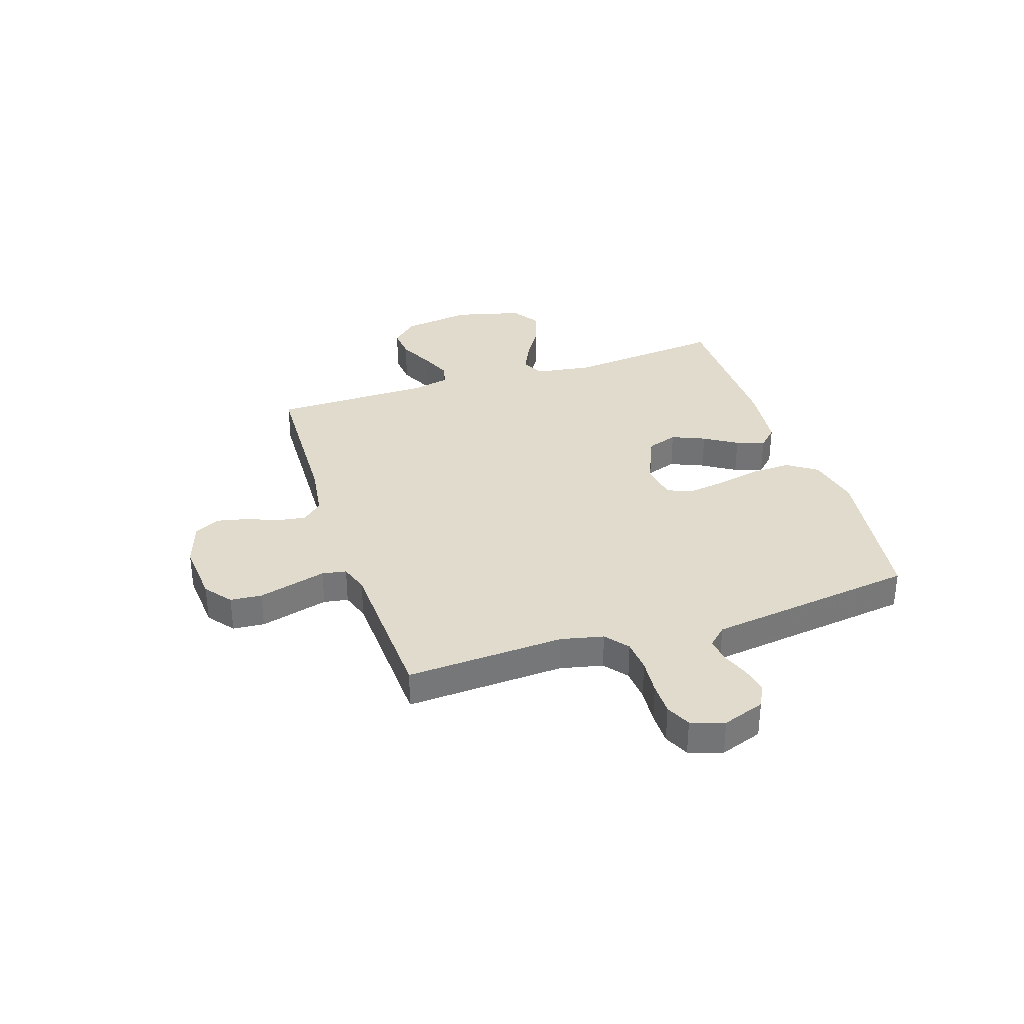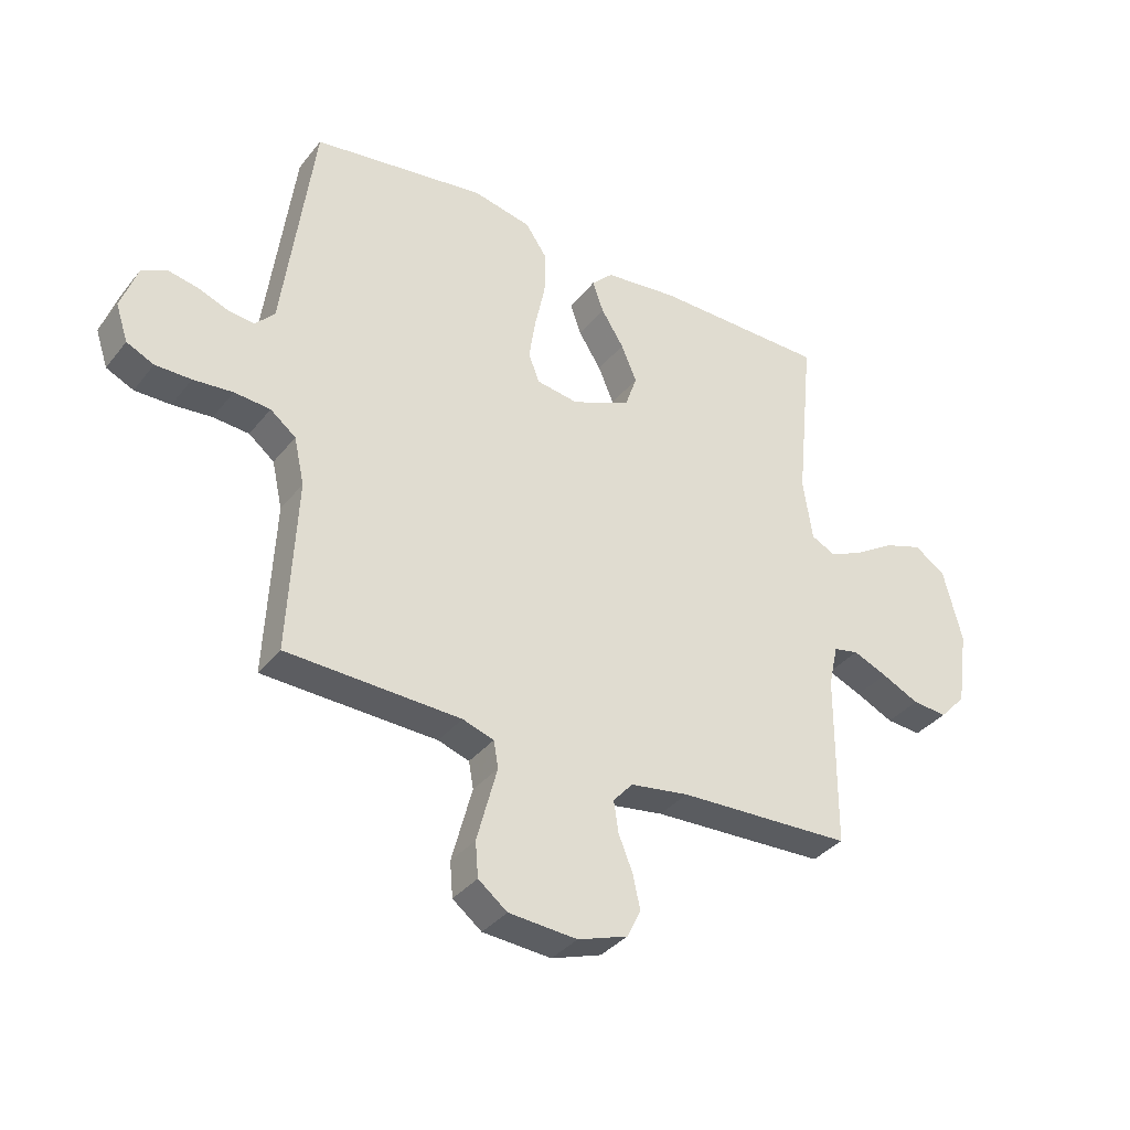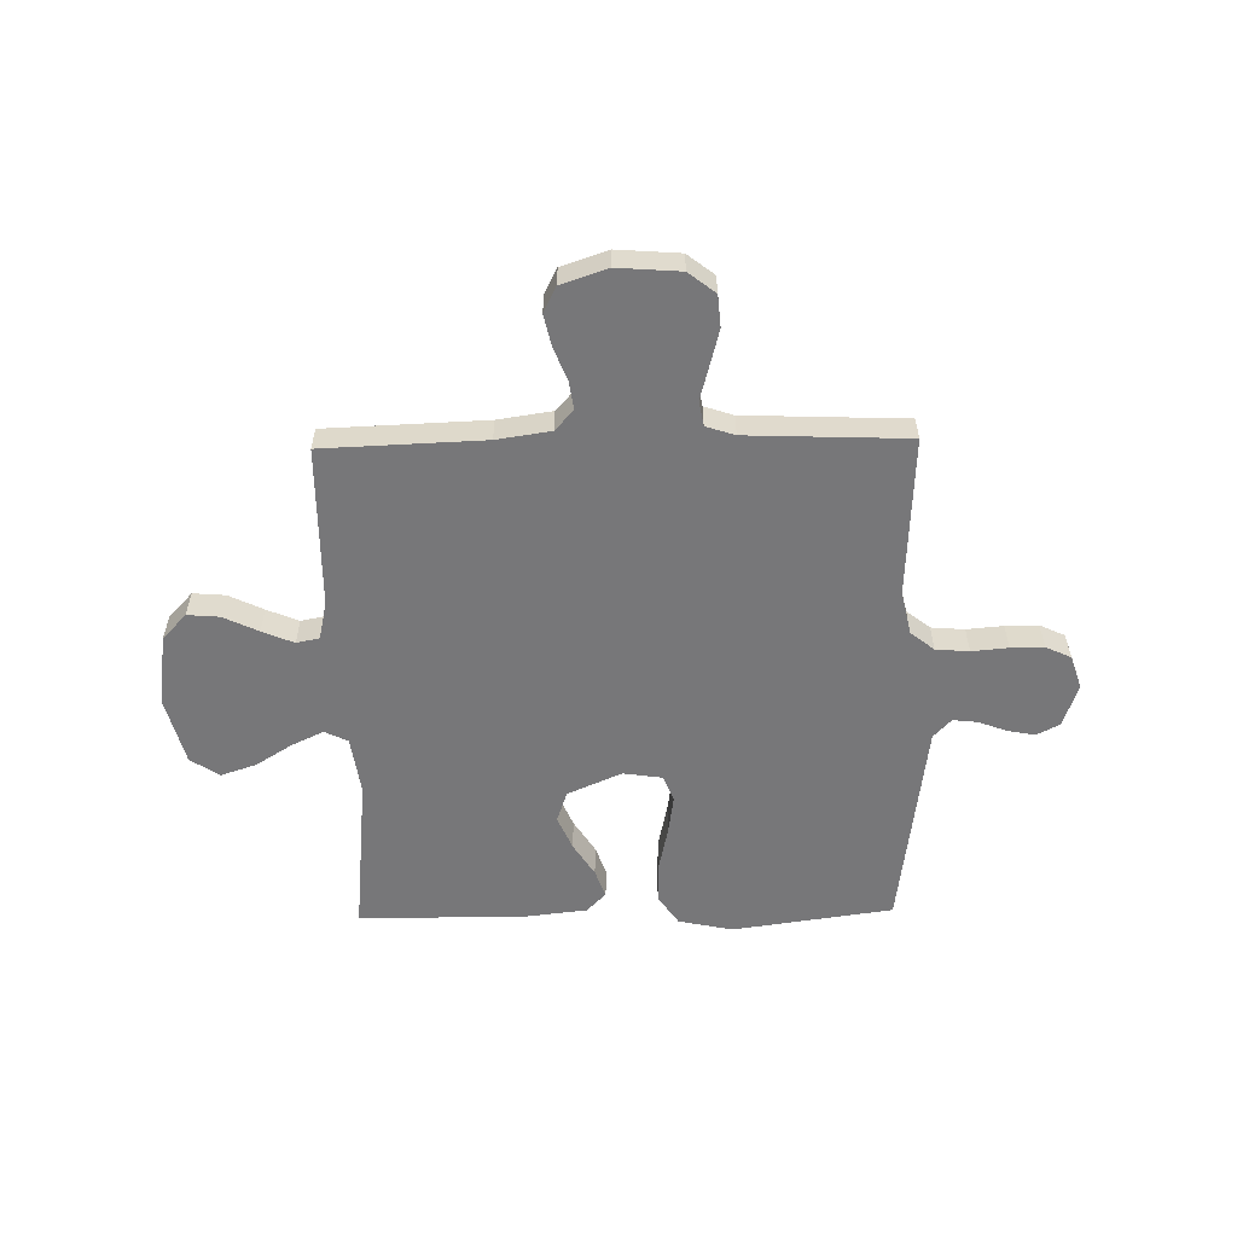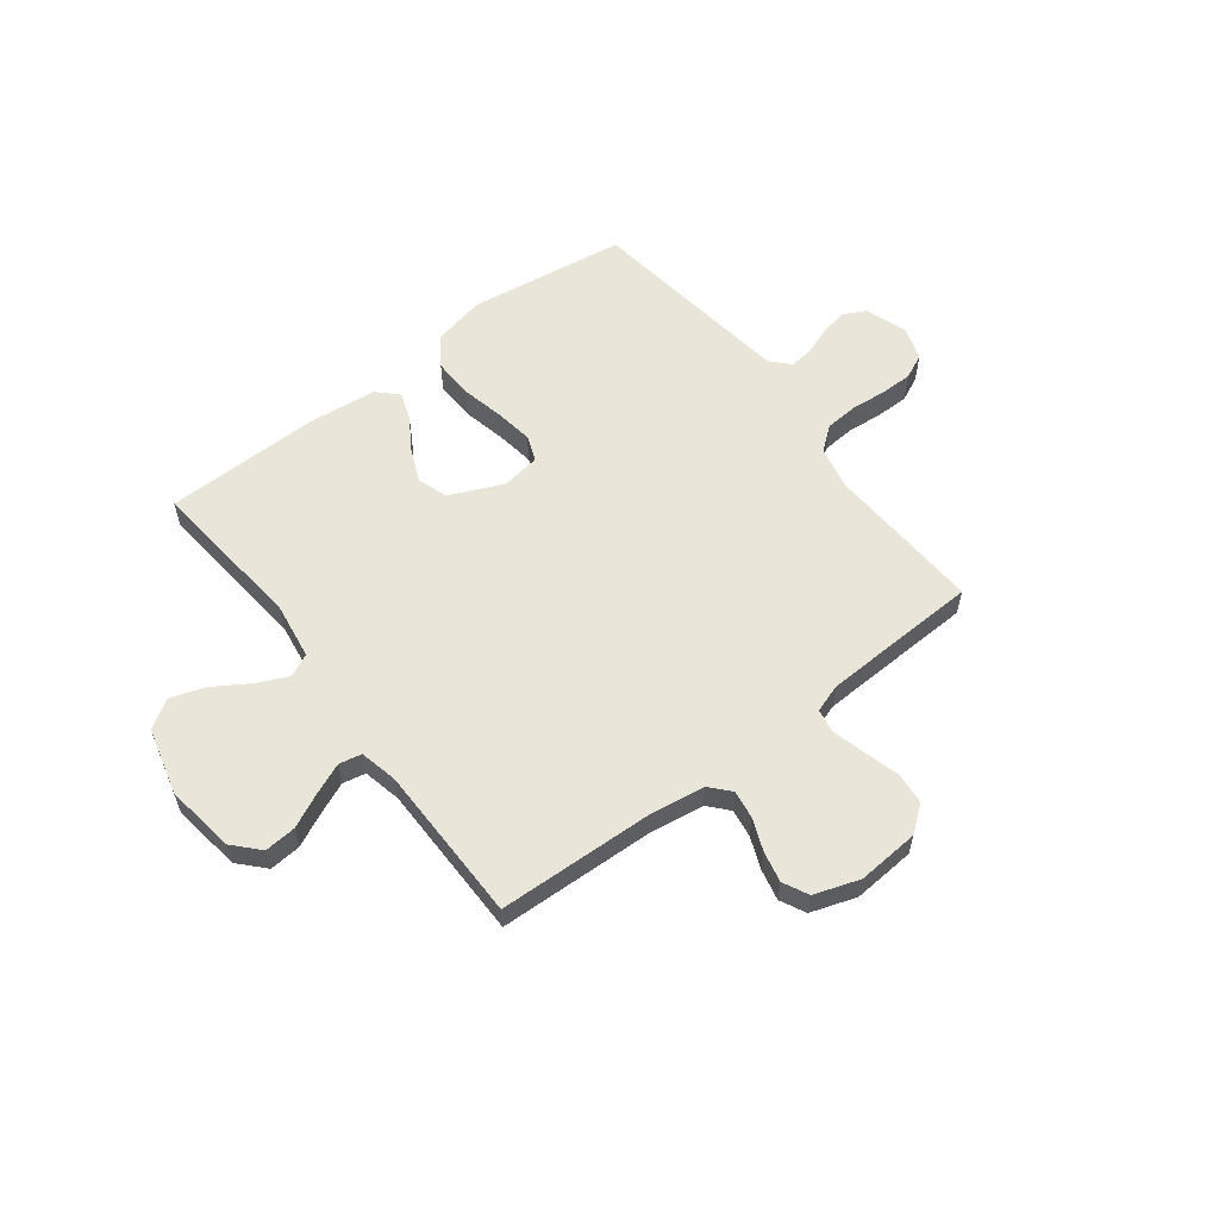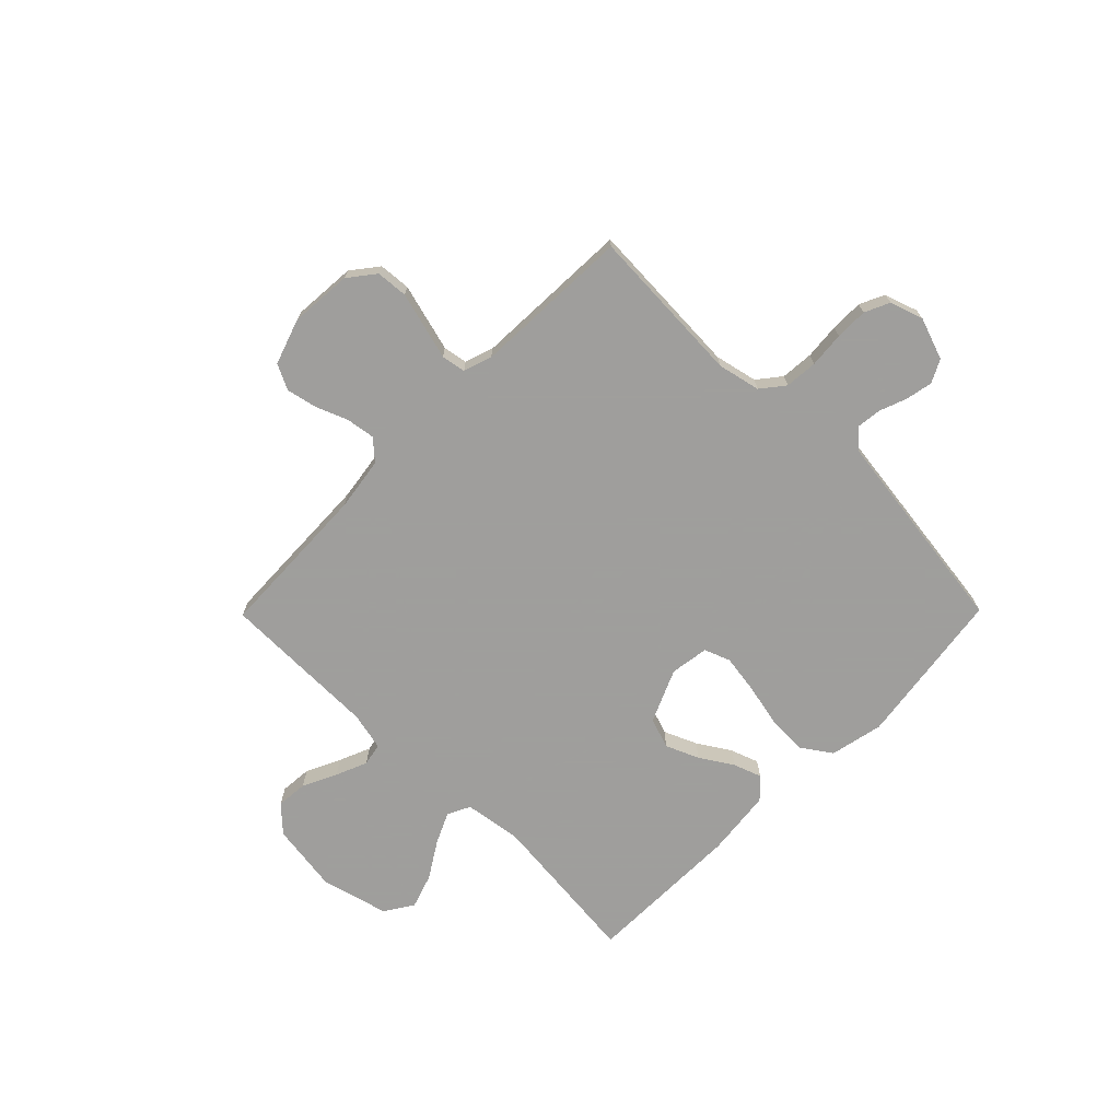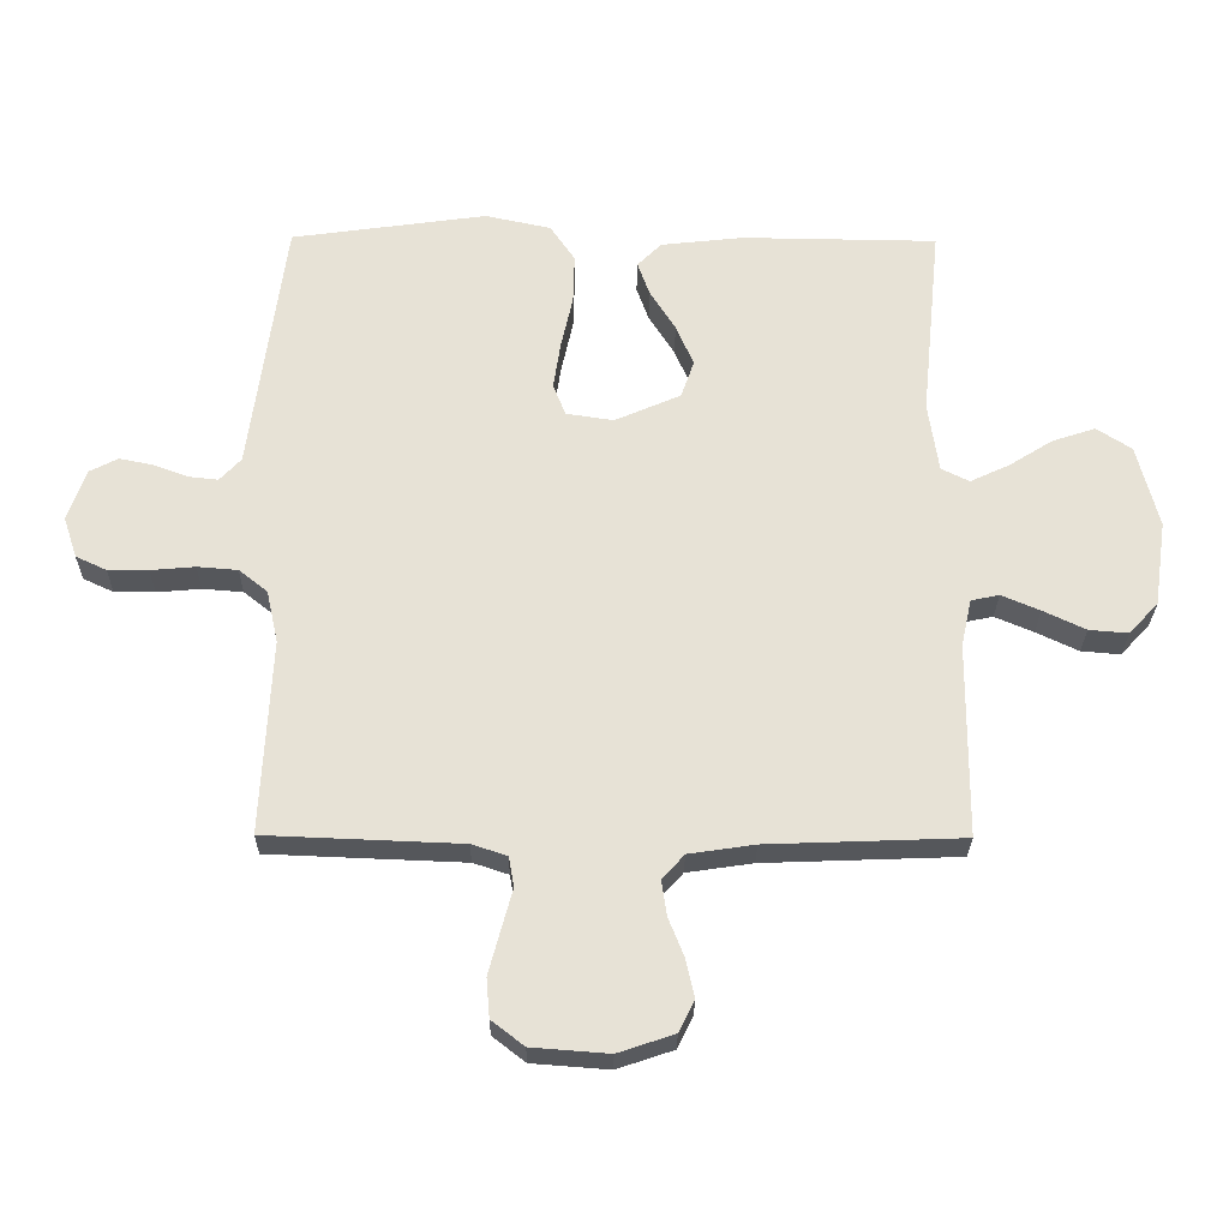
<metadata>
{"format":"obj","ext":"obj","renderer":"f3d","projection":"perspective","resolution":1024,"background":"white","views":[{"elev":33.9,"azim":-108.2,"up":"+Y"},{"elev":-35.6,"azim":-33.0,"up":"+Z"},{"elev":-57.2,"azim":-178.9,"up":"+Y"},{"elev":58.2,"azim":142.6,"up":"+Y"},{"elev":-71.1,"azim":-134.6,"up":"+Y"},{"elev":-26.9,"azim":-0.6,"up":"+Z"}]}
</metadata>
<code>
v 0.5 0.07 0.5
v 0.47 0.07 0.2
v 0.486 0.07 0.092
v 0.529 0.07 0.071
v 0.589 0.07 0.099
v 0.656 0.07 0.141
v 0.722 0.07 0.163
v 0.776 0.07 0.128
v 0.809 0.07 0
v 0.79 0.07 -0.132
v 0.745 0.07 -0.18
v 0.685 0.07 -0.175
v 0.62 0.07 -0.144
v 0.561 0.07 -0.119
v 0.518 0.07 -0.128
v 0.502 0.07 -0.2
v 0.5 0.07 -0.5
v 0.2 0.07 -0.511
v 0.099 0.07 -0.526
v 0.065 0.07 -0.564
v 0.073 0.07 -0.618
v 0.097 0.07 -0.678
v 0.11 0.07 -0.737
v 0.086 0.07 -0.785
v 0 0.07 -0.814
v -0.118 0.07 -0.805
v -0.168 0.07 -0.766
v -0.173 0.07 -0.706
v -0.155 0.07 -0.639
v -0.138 0.07 -0.576
v -0.146 0.07 -0.53
v -0.2 0.07 -0.512
v -0.5 0.07 -0.5
v -0.485 0.07 -0.2
v -0.503 0.07 -0.119
v -0.547 0.07 -0.084
v -0.609 0.07 -0.079
v -0.677 0.07 -0.085
v -0.739 0.07 -0.085
v -0.786 0.07 -0.063
v -0.807 0.07 0
v -0.779 0.07 0.08
v -0.736 0.07 0.102
v -0.685 0.07 0.092
v -0.632 0.07 0.072
v -0.586 0.07 0.067
v -0.553 0.07 0.102
v -0.54 0.07 0.2
v -0.5 0.07 0.5
v -0.2 0.07 0.542
v -0.099 0.07 0.52
v -0.061 0.07 0.464
v -0.063 0.07 0.388
v -0.081 0.07 0.306
v -0.092 0.07 0.233
v -0.073 0.07 0.184
v 0 0.07 0.173
v 0.101 0.07 0.217
v 0.121 0.07 0.275
v 0.094 0.07 0.338
v 0.055 0.07 0.4
v 0.036 0.07 0.453
v 0.073 0.07 0.49
v 0.2 0.07 0.504
v 0.5 0 0.5
v 0.47 0 0.2
v 0.486 0 0.092
v 0.529 0 0.071
v 0.589 0 0.099
v 0.656 0 0.141
v 0.722 0 0.163
v 0.776 0 0.128
v 0.809 0 0
v 0.79 0 -0.132
v 0.745 0 -0.18
v 0.685 0 -0.175
v 0.62 0 -0.144
v 0.561 0 -0.119
v 0.518 0 -0.128
v 0.502 0 -0.2
v 0.5 0 -0.5
v 0.2 0 -0.511
v 0.099 0 -0.526
v 0.065 0 -0.564
v 0.073 0 -0.618
v 0.097 0 -0.678
v 0.11 0 -0.737
v 0.086 0 -0.785
v 0 0 -0.814
v -0.118 0 -0.805
v -0.168 0 -0.766
v -0.173 0 -0.706
v -0.155 0 -0.639
v -0.138 0 -0.576
v -0.146 0 -0.53
v -0.2 0 -0.512
v -0.5 0 -0.5
v -0.485 0 -0.2
v -0.503 0 -0.119
v -0.547 0 -0.084
v -0.609 0 -0.079
v -0.677 0 -0.085
v -0.739 0 -0.085
v -0.786 0 -0.063
v -0.807 0 0
v -0.779 0 0.08
v -0.736 0 0.102
v -0.685 0 0.092
v -0.632 0 0.072
v -0.586 0 0.067
v -0.553 0 0.102
v -0.54 0 0.2
v -0.5 0 0.5
v -0.2 0 0.542
v -0.099 0 0.52
v -0.061 0 0.464
v -0.063 0 0.388
v -0.081 0 0.306
v -0.092 0 0.233
v -0.073 0 0.184
v 0 0 0.173
v 0.101 0 0.217
v 0.121 0 0.275
v 0.094 0 0.338
v 0.055 0 0.4
v 0.036 0 0.453
v 0.073 0 0.49
v 0.2 0 0.504
f 64 1 2
f 63 64 2
f 62 63 2
f 61 62 2
f 60 61 2
f 59 60 2 3
f 58 59 3
f 57 58 3 4
f 56 57 4
f 52 53 54
f 51 52 54
f 50 51 54
f 49 50 54
f 48 49 54
f 47 48 54
f 46 47 54 55
f 43 44 45
f 42 43 45
f 41 42 45
f 40 41 45
f 39 40 45
f 38 39 45
f 37 38 45
f 36 37 45 46
f 46 55 56
f 36 46 56
f 35 36 56
f 32 33 34
f 35 56 4
f 34 35 4
f 32 34 4
f 31 32 4
f 28 29 30
f 27 28 30
f 26 27 30
f 25 26 30
f 24 25 30
f 23 24 30
f 22 23 30
f 21 22 30
f 16 17 18
f 15 16 18 19
f 11 12 13
f 10 11 13
f 9 10 13
f 8 9 13
f 7 8 13
f 6 7 13
f 5 6 13
f 5 13 14
f 4 5 14 15
f 20 21 30 31
f 19 20 31 4
f 4 15 19
f 66 65 128
f 66 128 127
f 66 127 126
f 66 126 125
f 66 125 124
f 67 66 124 123
f 67 123 122
f 68 67 122 121
f 68 121 120
f 118 117 116
f 118 116 115
f 118 115 114
f 118 114 113
f 118 113 112
f 118 112 111
f 119 118 111 110
f 109 108 107
f 109 107 106
f 109 106 105
f 109 105 104
f 109 104 103
f 109 103 102
f 109 102 101
f 110 109 101 100
f 120 119 110
f 120 110 100
f 120 100 99
f 98 97 96
f 68 120 99
f 68 99 98
f 68 98 96
f 68 96 95
f 94 93 92
f 94 92 91
f 94 91 90
f 94 90 89
f 94 89 88
f 94 88 87
f 94 87 86
f 94 86 85
f 82 81 80
f 83 82 80 79
f 77 76 75
f 77 75 74
f 77 74 73
f 77 73 72
f 77 72 71
f 77 71 70
f 77 70 69
f 78 77 69
f 79 78 69 68
f 95 94 85 84
f 68 95 84 83
f 83 79 68
f 1 65 66 2
f 2 66 67 3
f 3 67 68 4
f 4 68 69 5
f 5 69 70 6
f 6 70 71 7
f 7 71 72 8
f 8 72 73 9
f 9 73 74 10
f 10 74 75 11
f 11 75 76 12
f 12 76 77 13
f 13 77 78 14
f 14 78 79 15
f 15 79 80 16
f 16 80 81 17
f 17 81 82 18
f 18 82 83 19
f 19 83 84 20
f 20 84 85 21
f 21 85 86 22
f 22 86 87 23
f 23 87 88 24
f 24 88 89 25
f 25 89 90 26
f 26 90 91 27
f 27 91 92 28
f 28 92 93 29
f 29 93 94 30
f 30 94 95 31
f 31 95 96 32
f 32 96 97 33
f 33 97 98 34
f 34 98 99 35
f 35 99 100 36
f 36 100 101 37
f 37 101 102 38
f 38 102 103 39
f 39 103 104 40
f 40 104 105 41
f 41 105 106 42
f 42 106 107 43
f 43 107 108 44
f 44 108 109 45
f 45 109 110 46
f 46 110 111 47
f 47 111 112 48
f 48 112 113 49
f 49 113 114 50
f 50 114 115 51
f 51 115 116 52
f 52 116 117 53
f 53 117 118 54
f 54 118 119 55
f 55 119 120 56
f 56 120 121 57
f 57 121 122 58
f 58 122 123 59
f 59 123 124 60
f 60 124 125 61
f 61 125 126 62
f 62 126 127 63
f 63 127 128 64
f 64 128 65 1

</code>
